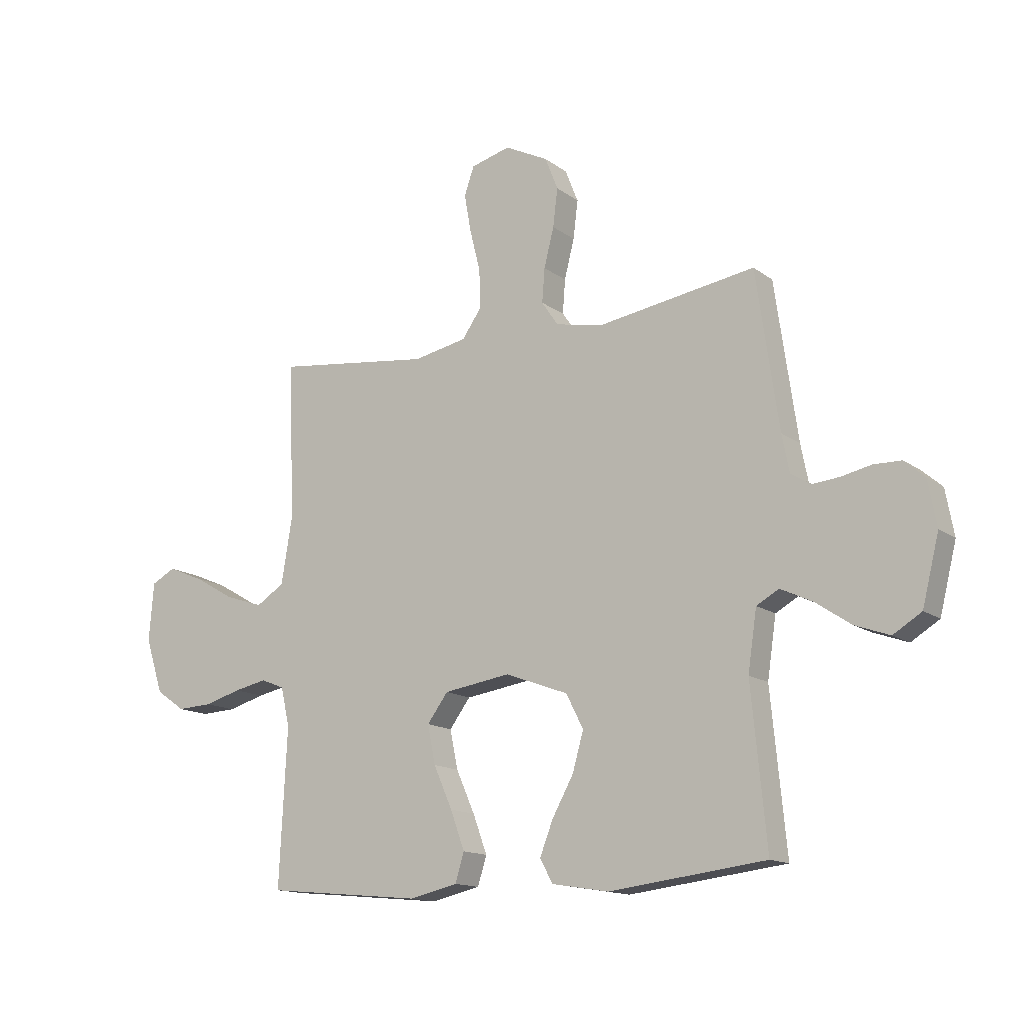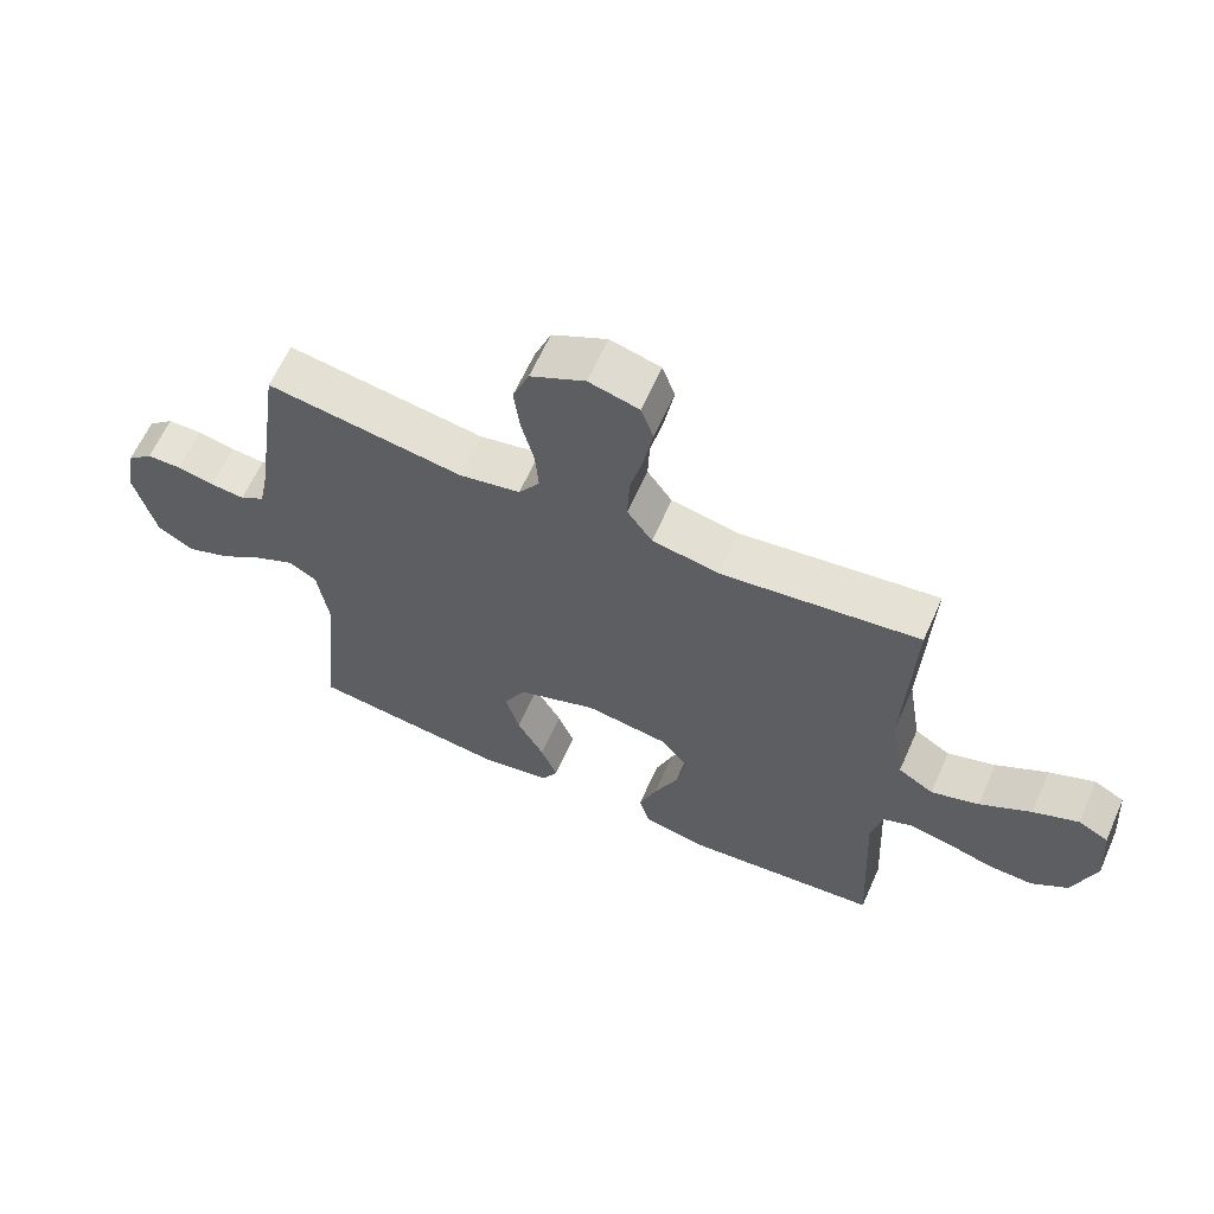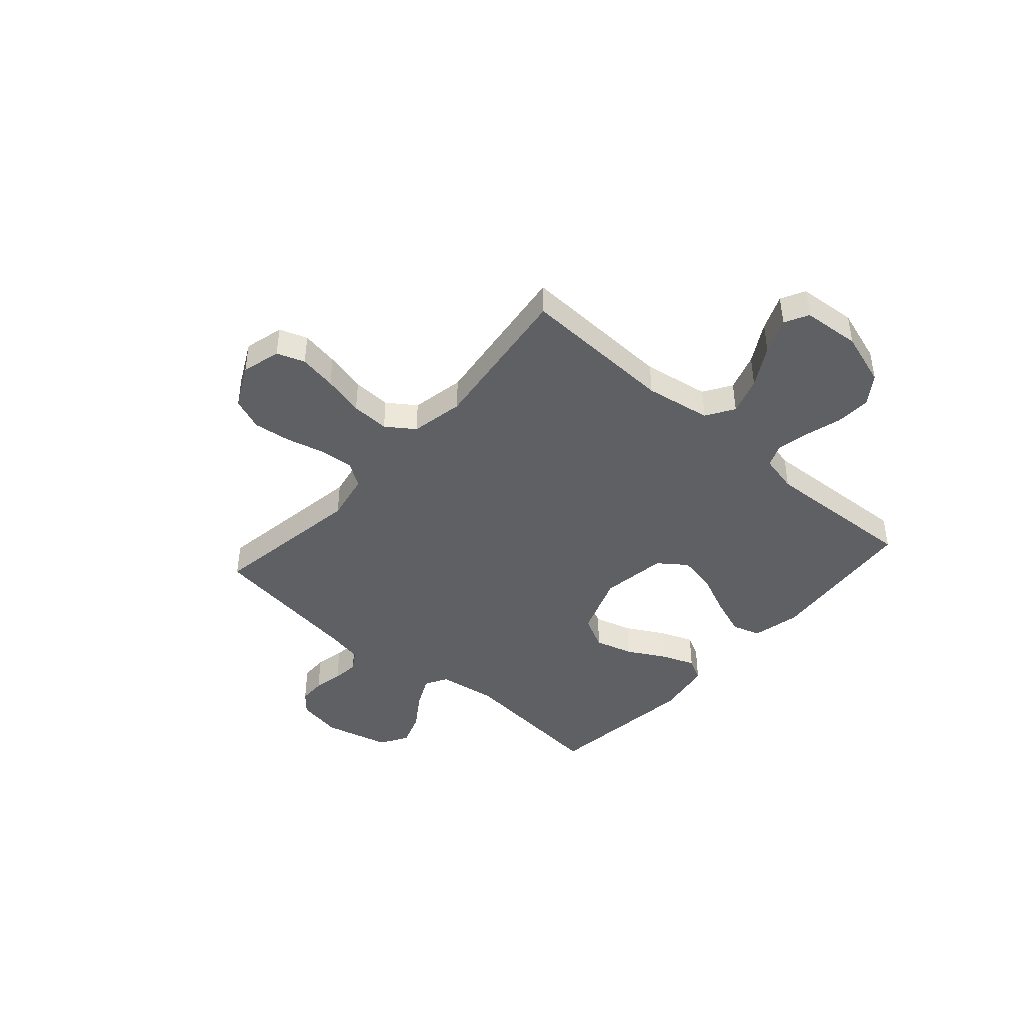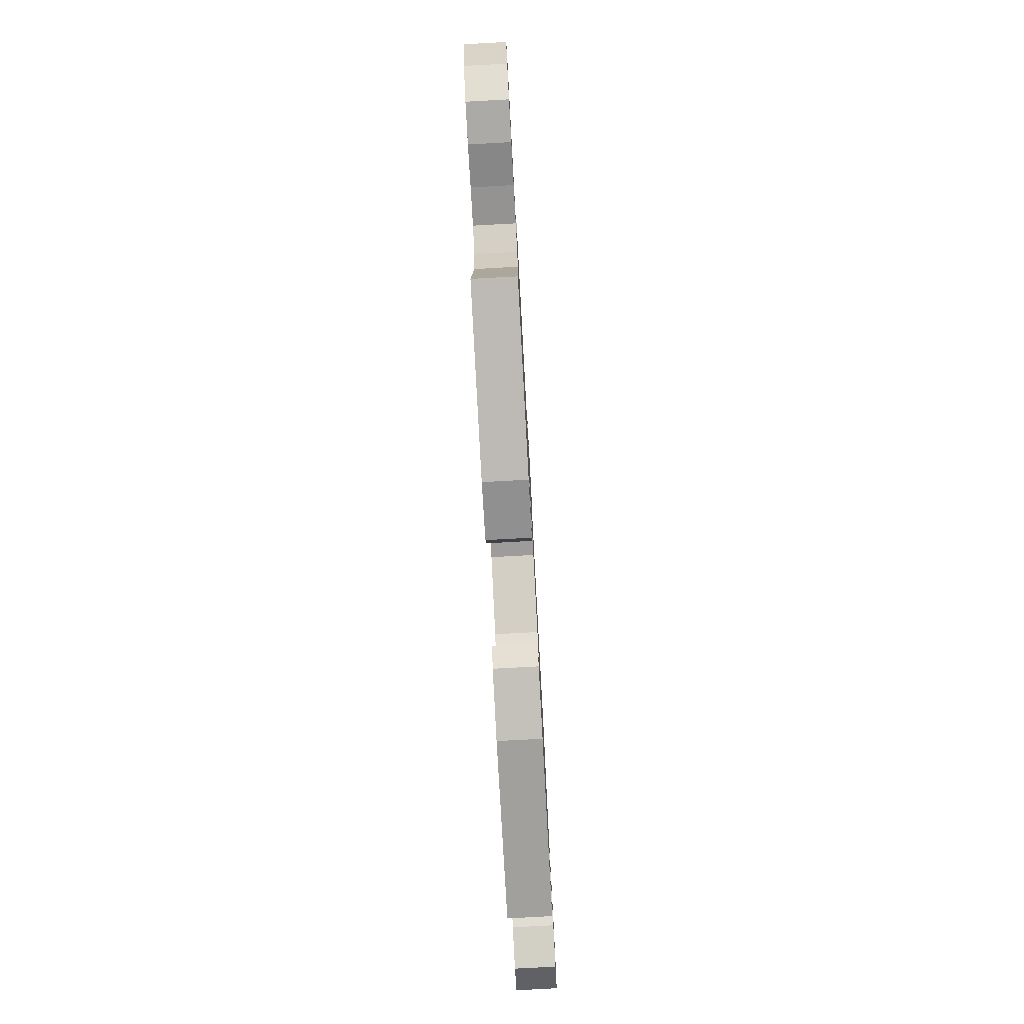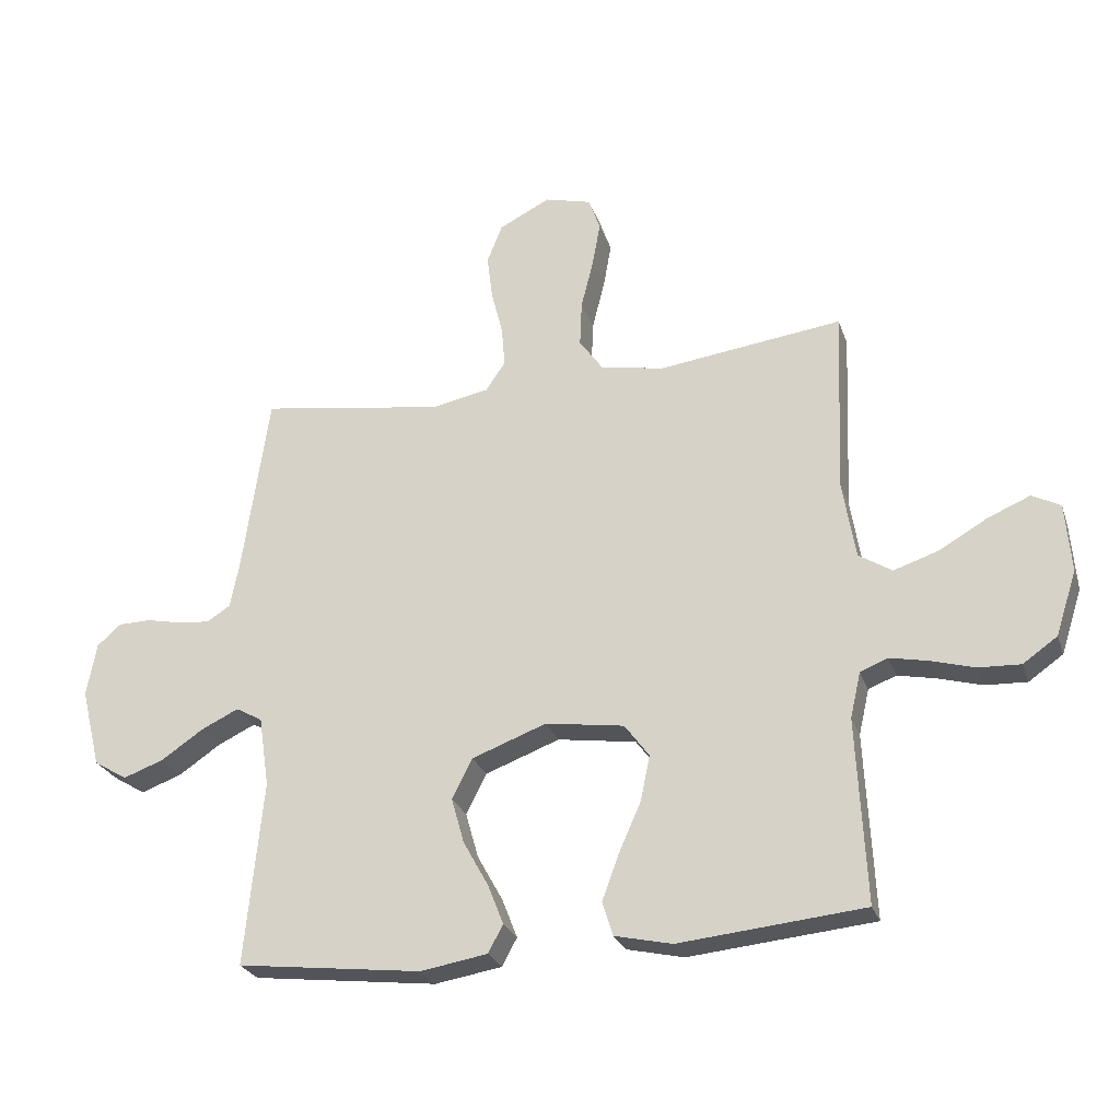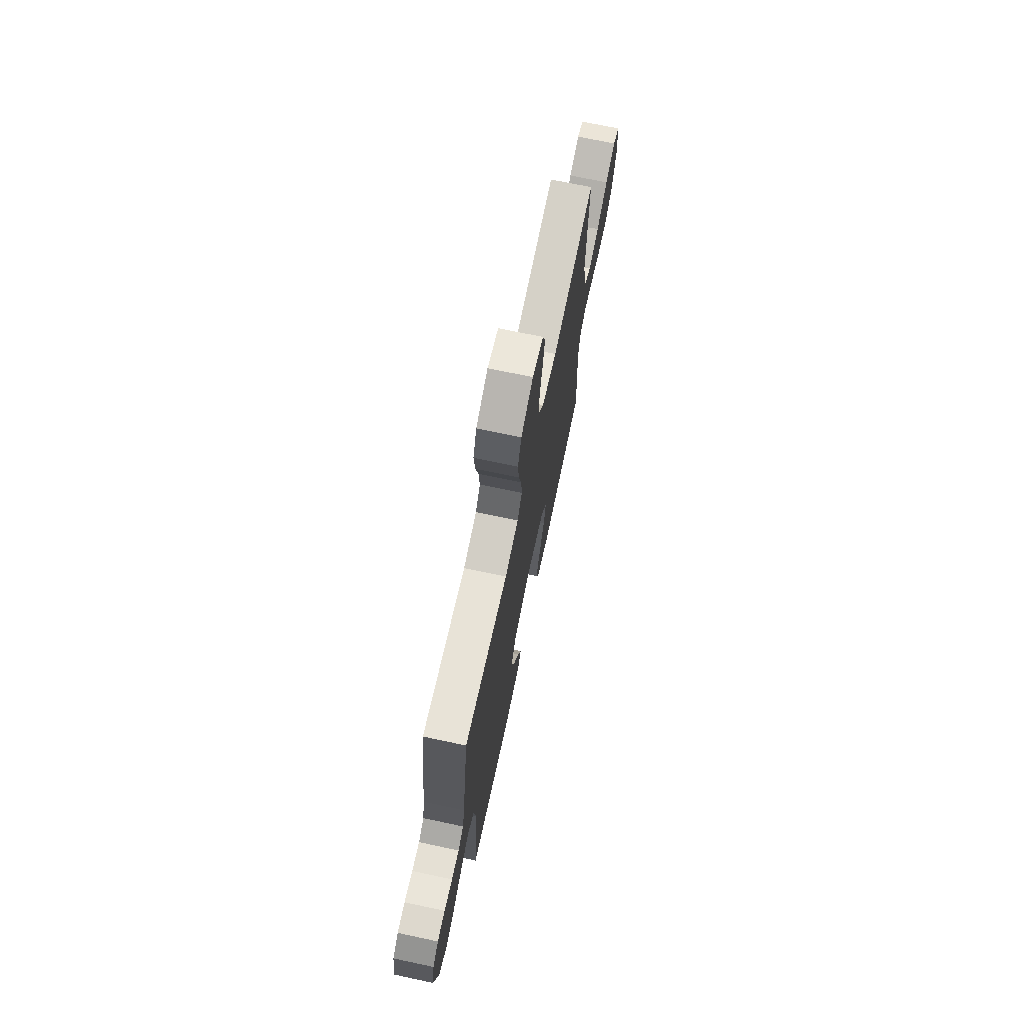
<metadata>
{"format":"obj","ext":"obj","renderer":"f3d","projection":"perspective","resolution":1024,"background":"white","views":[{"elev":-14.3,"azim":-146.8,"up":"+Z"},{"elev":62.8,"azim":24.0,"up":"+Z"},{"elev":-43.2,"azim":48.6,"up":"+Y"},{"elev":-78.4,"azim":93.1,"up":"+Z"},{"elev":-26.1,"azim":16.8,"up":"+Z"},{"elev":71.1,"azim":-78.0,"up":"+Z"}]}
</metadata>
<code>
v -0.5 0.07 0.5
v -0.2 0.07 0.454
v -0.107 0.07 0.472
v -0.075 0.07 0.519
v -0.08 0.07 0.584
v -0.099 0.07 0.659
v -0.108 0.07 0.732
v -0.083 0.07 0.795
v 0 0.07 0.837
v 0.076 0.07 0.817
v 0.095 0.07 0.763
v 0.082 0.07 0.69
v 0.062 0.07 0.61
v 0.059 0.07 0.536
v 0.097 0.07 0.482
v 0.2 0.07 0.462
v 0.5 0.07 0.5
v 0.488 0.07 0.2
v 0.509 0.07 0.072
v 0.563 0.07 0.038
v 0.636 0.07 0.062
v 0.714 0.07 0.107
v 0.783 0.07 0.136
v 0.829 0.07 0.112
v 0.838 0.07 0
v 0.804 0.07 -0.105
v 0.748 0.07 -0.144
v 0.68 0.07 -0.141
v 0.61 0.07 -0.121
v 0.547 0.07 -0.108
v 0.502 0.07 -0.126
v 0.485 0.07 -0.2
v 0.5 0.07 -0.5
v 0.2 0.07 -0.529
v 0.107 0.07 -0.508
v 0.09 0.07 -0.453
v 0.117 0.07 -0.379
v 0.153 0.07 -0.298
v 0.168 0.07 -0.224
v 0.128 0.07 -0.17
v 0 0.07 -0.151
v -0.121 0.07 -0.196
v -0.154 0.07 -0.261
v -0.133 0.07 -0.335
v -0.092 0.07 -0.409
v -0.067 0.07 -0.473
v -0.091 0.07 -0.518
v -0.2 0.07 -0.536
v -0.5 0.07 -0.5
v -0.471 0.07 -0.2
v -0.488 0.07 -0.086
v -0.531 0.07 -0.062
v -0.592 0.07 -0.091
v -0.66 0.07 -0.137
v -0.726 0.07 -0.161
v -0.78 0.07 -0.128
v -0.812 0.07 0
v -0.796 0.07 0.087
v -0.757 0.07 0.121
v -0.704 0.07 0.122
v -0.647 0.07 0.11
v -0.595 0.07 0.105
v -0.557 0.07 0.129
v -0.543 0.07 0.2
v -0.5 0 0.5
v -0.2 0 0.454
v -0.107 0 0.472
v -0.075 0 0.519
v -0.08 0 0.584
v -0.099 0 0.659
v -0.108 0 0.732
v -0.083 0 0.795
v 0 0 0.837
v 0.076 0 0.817
v 0.095 0 0.763
v 0.082 0 0.69
v 0.062 0 0.61
v 0.059 0 0.536
v 0.097 0 0.482
v 0.2 0 0.462
v 0.5 0 0.5
v 0.488 0 0.2
v 0.509 0 0.072
v 0.563 0 0.038
v 0.636 0 0.062
v 0.714 0 0.107
v 0.783 0 0.136
v 0.829 0 0.112
v 0.838 0 0
v 0.804 0 -0.105
v 0.748 0 -0.144
v 0.68 0 -0.141
v 0.61 0 -0.121
v 0.547 0 -0.108
v 0.502 0 -0.126
v 0.485 0 -0.2
v 0.5 0 -0.5
v 0.2 0 -0.529
v 0.107 0 -0.508
v 0.09 0 -0.453
v 0.117 0 -0.379
v 0.153 0 -0.298
v 0.168 0 -0.224
v 0.128 0 -0.17
v 0 0 -0.151
v -0.121 0 -0.196
v -0.154 0 -0.261
v -0.133 0 -0.335
v -0.092 0 -0.409
v -0.067 0 -0.473
v -0.091 0 -0.518
v -0.2 0 -0.536
v -0.5 0 -0.5
v -0.471 0 -0.2
v -0.488 0 -0.086
v -0.531 0 -0.062
v -0.592 0 -0.091
v -0.66 0 -0.137
v -0.726 0 -0.161
v -0.78 0 -0.128
v -0.812 0 0
v -0.796 0 0.087
v -0.757 0 0.121
v -0.704 0 0.122
v -0.647 0 0.11
v -0.595 0 0.105
v -0.557 0 0.129
v -0.543 0 0.2
f 59 60 61
f 58 59 61
f 57 58 61
f 56 57 61
f 55 56 61
f 54 55 61
f 53 54 61
f 52 53 61 62
f 51 52 62 63
f 48 49 50
f 47 48 50
f 46 47 50
f 45 46 50
f 44 45 50
f 43 44 50 51
f 51 63 64
f 43 51 64
f 42 43 64
f 36 37 38
f 35 36 38
f 34 35 38
f 33 34 38
f 32 33 38
f 31 32 38 39
f 30 31 39 40
f 27 28 29
f 26 27 29
f 25 26 29
f 24 25 29
f 23 24 29
f 22 23 29
f 21 22 29
f 20 21 29 30
f 30 40 41
f 20 30 41
f 19 20 41
f 16 17 18
f 41 42 64
f 19 41 64
f 18 19 64
f 16 18 64
f 15 16 64
f 11 12 13
f 10 11 13
f 9 10 13
f 8 9 13
f 7 8 13
f 6 7 13
f 5 6 13
f 64 1 2
f 64 2 3
f 14 15 64 3
f 4 5 13 14
f 3 4 14
f 125 124 123
f 125 123 122
f 125 122 121
f 125 121 120
f 125 120 119
f 125 119 118
f 125 118 117
f 126 125 117 116
f 127 126 116 115
f 114 113 112
f 114 112 111
f 114 111 110
f 114 110 109
f 114 109 108
f 115 114 108 107
f 128 127 115
f 128 115 107
f 128 107 106
f 102 101 100
f 102 100 99
f 102 99 98
f 102 98 97
f 102 97 96
f 103 102 96 95
f 104 103 95 94
f 93 92 91
f 93 91 90
f 93 90 89
f 93 89 88
f 93 88 87
f 93 87 86
f 93 86 85
f 94 93 85 84
f 105 104 94
f 105 94 84
f 105 84 83
f 82 81 80
f 128 106 105
f 128 105 83
f 128 83 82
f 128 82 80
f 128 80 79
f 77 76 75
f 77 75 74
f 77 74 73
f 77 73 72
f 77 72 71
f 77 71 70
f 77 70 69
f 66 65 128
f 67 66 128
f 67 128 79 78
f 78 77 69 68
f 78 68 67
f 1 65 66 2
f 2 66 67 3
f 3 67 68 4
f 4 68 69 5
f 5 69 70 6
f 6 70 71 7
f 7 71 72 8
f 8 72 73 9
f 9 73 74 10
f 10 74 75 11
f 11 75 76 12
f 12 76 77 13
f 13 77 78 14
f 14 78 79 15
f 15 79 80 16
f 16 80 81 17
f 17 81 82 18
f 18 82 83 19
f 19 83 84 20
f 20 84 85 21
f 21 85 86 22
f 22 86 87 23
f 23 87 88 24
f 24 88 89 25
f 25 89 90 26
f 26 90 91 27
f 27 91 92 28
f 28 92 93 29
f 29 93 94 30
f 30 94 95 31
f 31 95 96 32
f 32 96 97 33
f 33 97 98 34
f 34 98 99 35
f 35 99 100 36
f 36 100 101 37
f 37 101 102 38
f 38 102 103 39
f 39 103 104 40
f 40 104 105 41
f 41 105 106 42
f 42 106 107 43
f 43 107 108 44
f 44 108 109 45
f 45 109 110 46
f 46 110 111 47
f 47 111 112 48
f 48 112 113 49
f 49 113 114 50
f 50 114 115 51
f 51 115 116 52
f 52 116 117 53
f 53 117 118 54
f 54 118 119 55
f 55 119 120 56
f 56 120 121 57
f 57 121 122 58
f 58 122 123 59
f 59 123 124 60
f 60 124 125 61
f 61 125 126 62
f 62 126 127 63
f 63 127 128 64
f 64 128 65 1

</code>
